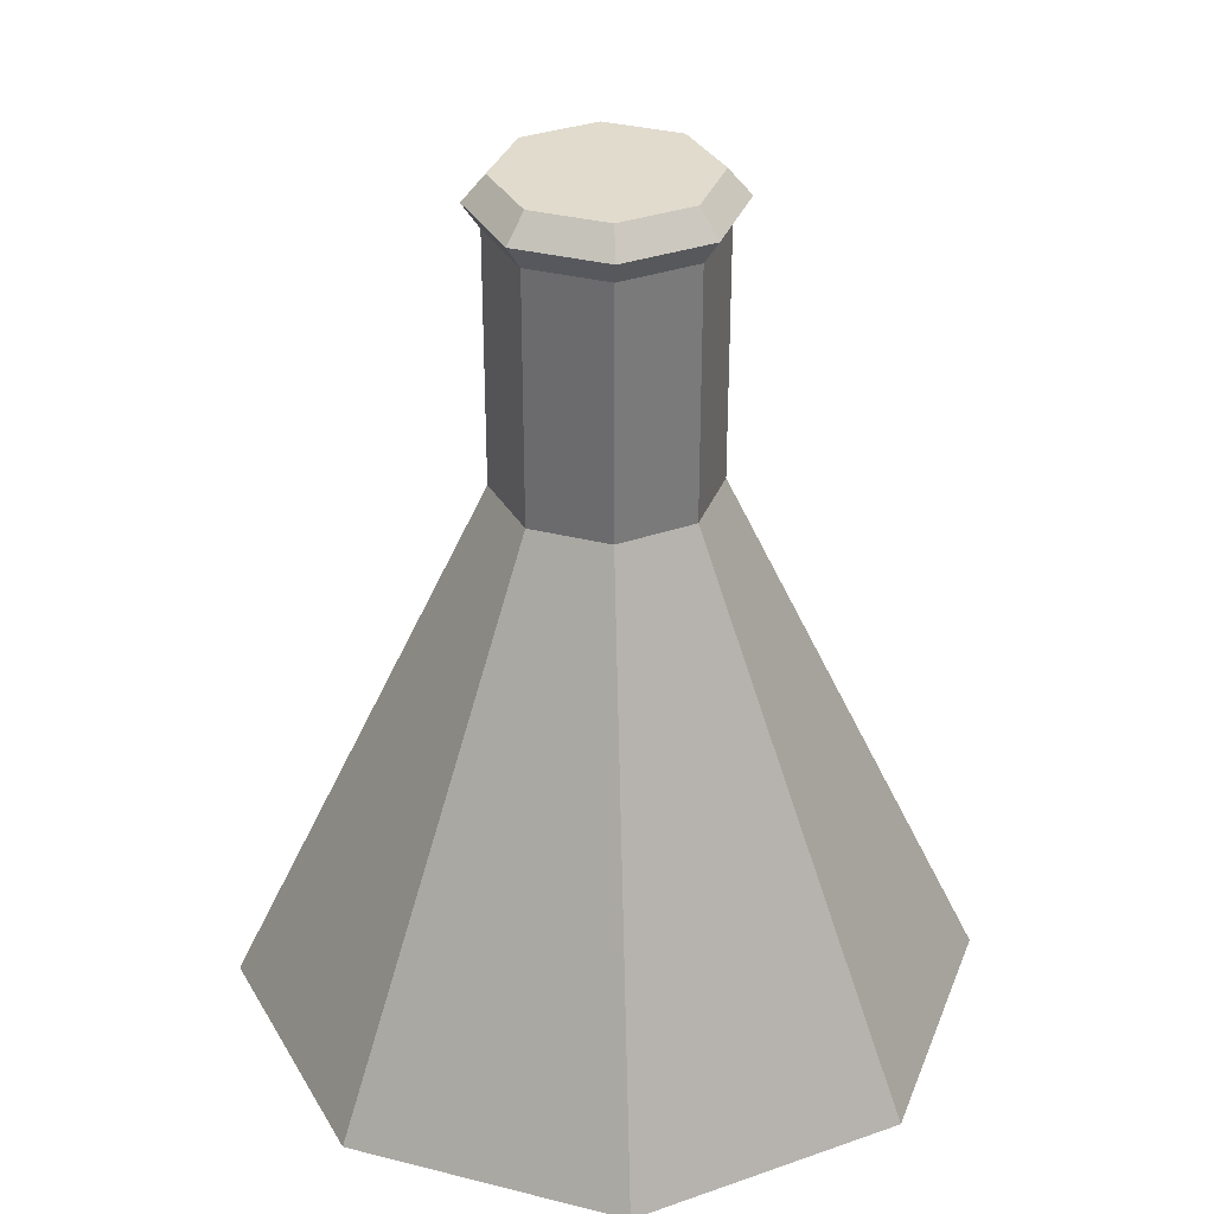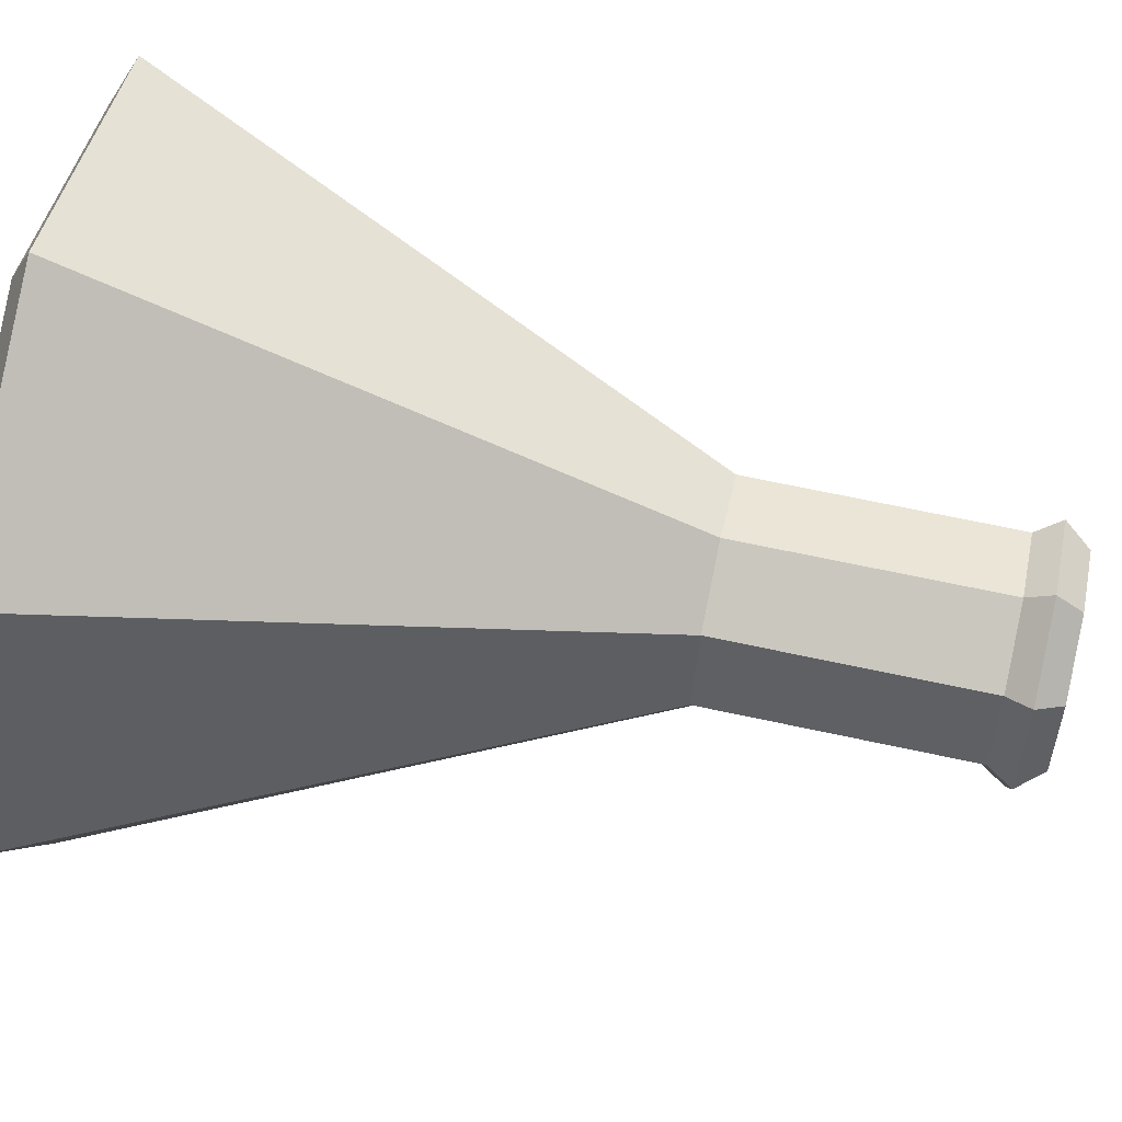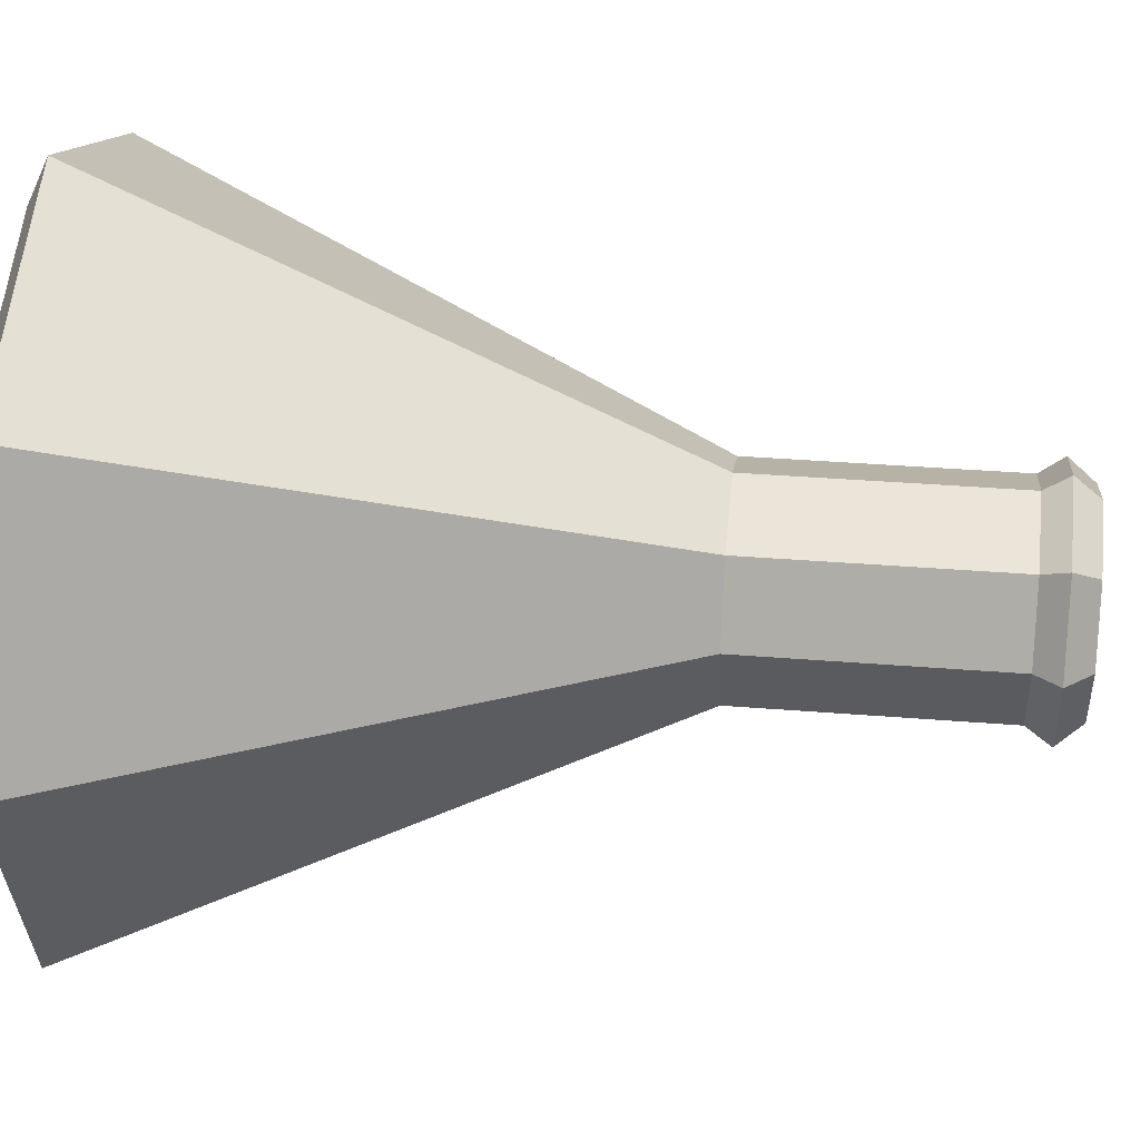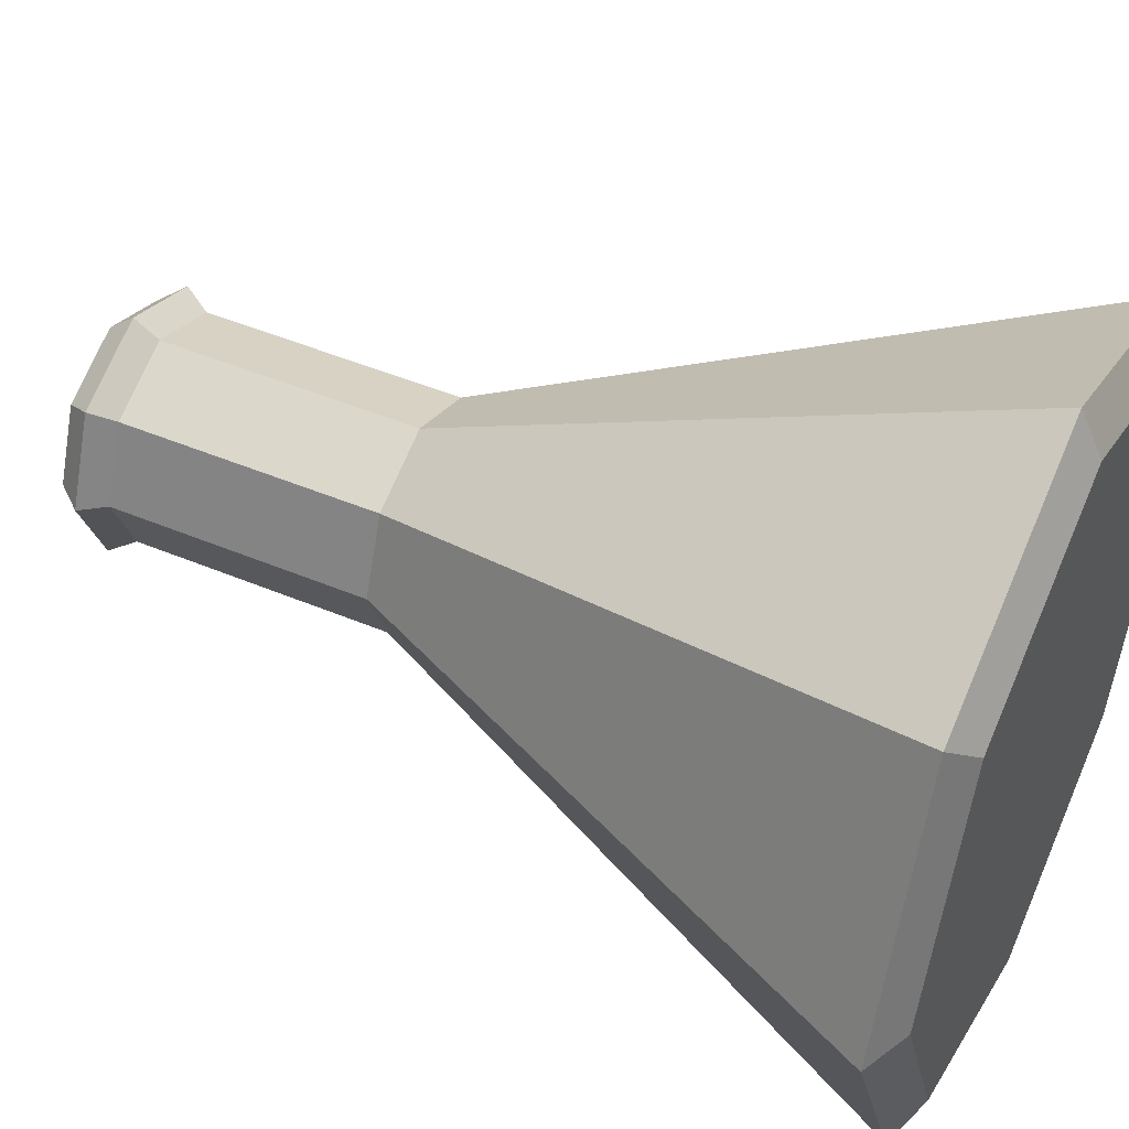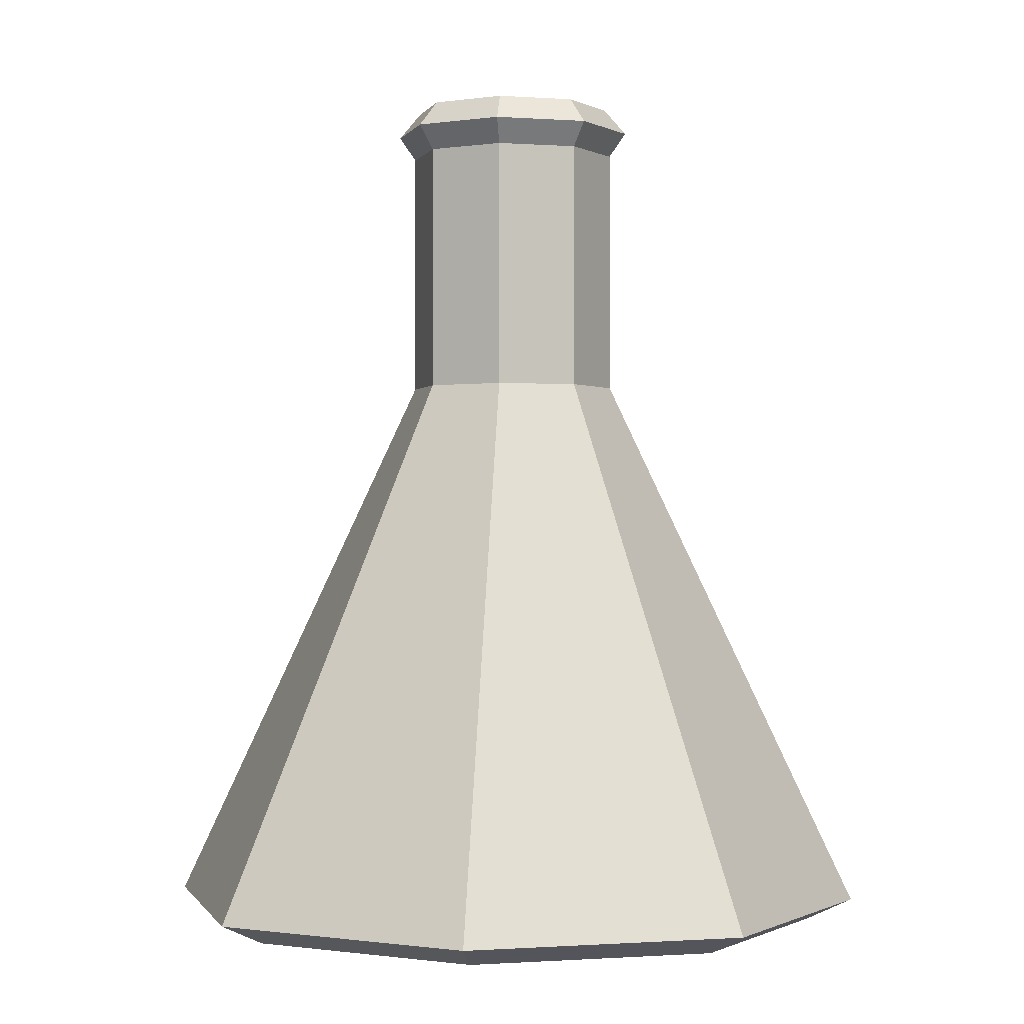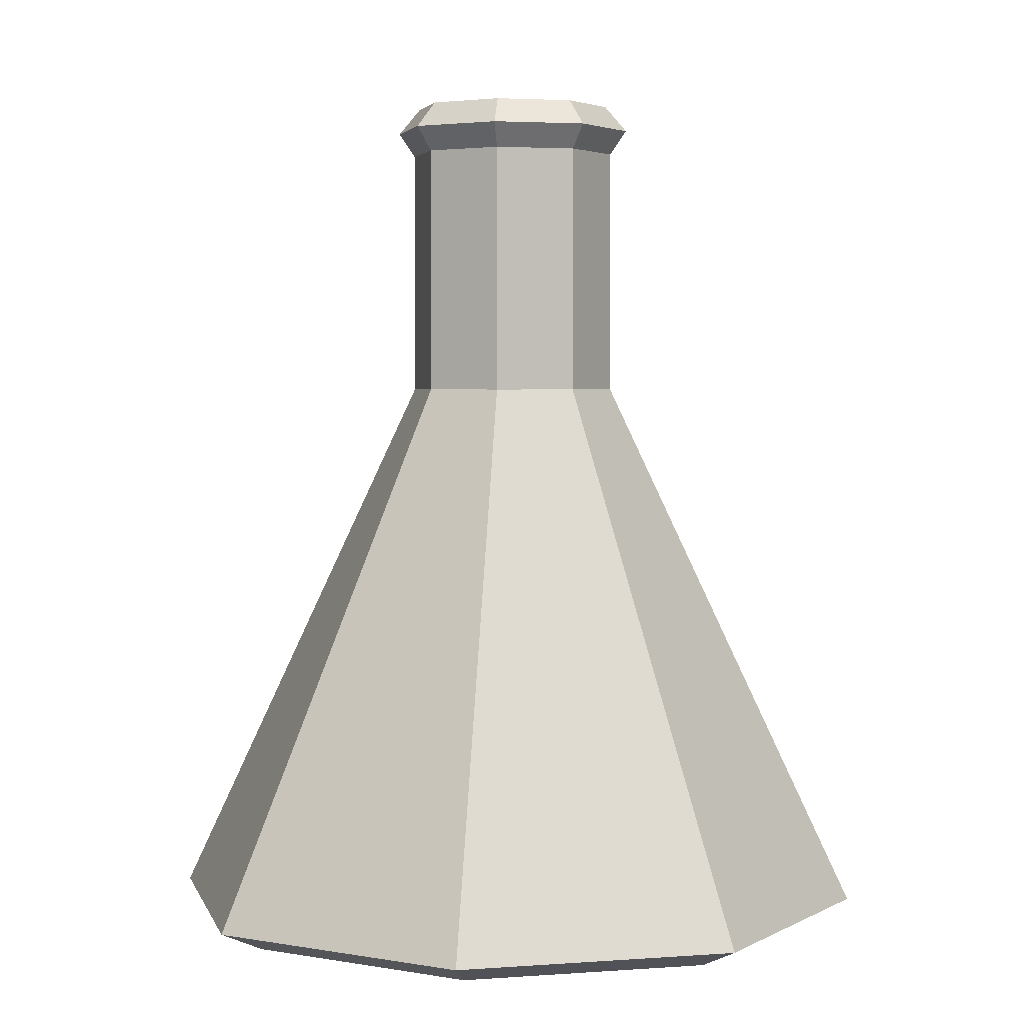
<metadata>
{"format":"obj","ext":"obj","renderer":"f3d","projection":"perspective","resolution":1024,"background":"white","views":[{"elev":33.3,"azim":-93.3,"up":"+Y"},{"elev":65.0,"azim":102.4,"up":"+Z"},{"elev":34.3,"azim":96.3,"up":"+Z"},{"elev":47.9,"azim":-64.8,"up":"+Z"},{"elev":-0.5,"azim":-37.8,"up":"+Y"},{"elev":3.4,"azim":-126.6,"up":"+Y"}]}
</metadata>
<code>
o Cylinder.007
v 0 0.02463 -0.007
v -0 0.0261 -0.005739
v 0.00495 0.02463 -0.00495
v 0.004058 0.0261 -0.004058
v 0.007 0.02463 0
v 0.005739 0.0261 0
v 0.00495 0.02463 0.00495
v 0.004058 0.0261 0.004058
v -0 0.02463 0.007
v -0 0.0261 0.005739
v -0.00495 0.02463 0.00495
v -0.004058 0.0261 0.004058
v -0.007 0.02463 -0
v -0.005739 0.0261 -0
v -0.00495 0.02463 -0.00495
v -0.004058 0.0261 -0.004058
v -0 0.02324 -0.006053
v 0.00428 0.02324 -0.00428
v 0.006053 0.02324 0
v 0.00428 0.02324 0.00428
v -0 0.02324 0.006053
v -0.00428 0.02324 0.00428
v -0.006053 0.02324 -0
v -0.00428 0.02324 -0.00428
v -0 0.008994 -0.006053
v 0.00428 0.008994 -0.00428
v 0.006053 0.008994 0
v 0.00428 0.008994 0.00428
v -0 0.008994 0.006053
v -0.00428 0.008994 0.00428
v -0.006053 0.008994 -0
v -0.00428 0.008994 -0.00428
v 0 -0.0221 -0.0207
v 0.01464 -0.0221 -0.01464
v 0.0207 -0.0221 0
v 0.01464 -0.0221 0.01464
v -0 -0.0221 0.0207
v -0.01464 -0.0221 0.01464
v -0.0207 -0.0221 -0
v -0.01464 -0.0221 -0.01464
v 0 -0.02332 -0.01806
v 0.01277 -0.02332 -0.01277
v 0.01806 -0.02332 0
v 0.01277 -0.02332 0.01277
v -0 -0.02332 0.01806
v -0.01277 -0.02332 0.01277
v -0.01806 -0.02332 -0
v -0.01277 -0.02332 -0.01277
v 0 -0.02332 0
v -0 0.0261 0
f 1 2 4
f 4 6 5
f 6 8 7
f 8 10 9
f 10 12 11
f 12 14 13
f 14 16 15
f 16 2 1
f 9 21 20
f 15 24 23
f 3 5 19
f 9 11 22
f 1 17 24
f 3 18 17
f 7 20 19
f 13 23 22
f 19 27 26
f 24 32 31
f 22 30 29
f 20 28 27
f 18 26 25
f 17 25 32
f 23 31 30
f 21 29 28
f 32 25 33
f 31 39 38
f 29 37 36
f 26 27 35
f 32 40 39
f 30 38 37
f 28 36 35
f 26 34 33
f 36 44 43
f 34 42 41
f 33 41 48
f 39 47 46
f 37 45 44
f 35 43 42
f 40 48 47
f 37 38 46
f 47 48 49
f 45 46 49
f 43 44 49
f 41 42 49
f 48 41 49
f 46 47 49
f 44 45 49
f 42 43 49
f 6 4 50
f 16 14 50
f 10 8 50
f 4 2 50
f 14 12 50
f 8 6 50
f 2 16 50
f 12 10 50
f 3 1 4
f 3 4 5
f 5 6 7
f 7 8 9
f 9 10 11
f 11 12 13
f 13 14 15
f 15 16 1
f 7 9 20
f 13 15 23
f 18 3 19
f 21 9 22
f 15 1 24
f 1 3 17
f 5 7 19
f 11 13 22
f 18 19 26
f 23 24 31
f 21 22 29
f 19 20 27
f 17 18 25
f 24 17 32
f 22 23 30
f 20 21 28
f 40 32 33
f 30 31 38
f 28 29 36
f 34 26 35
f 31 32 39
f 29 30 37
f 27 28 35
f 25 26 33
f 35 36 43
f 33 34 41
f 40 33 48
f 38 39 46
f 36 37 44
f 34 35 42
f 39 40 47
f 45 37 46

</code>
